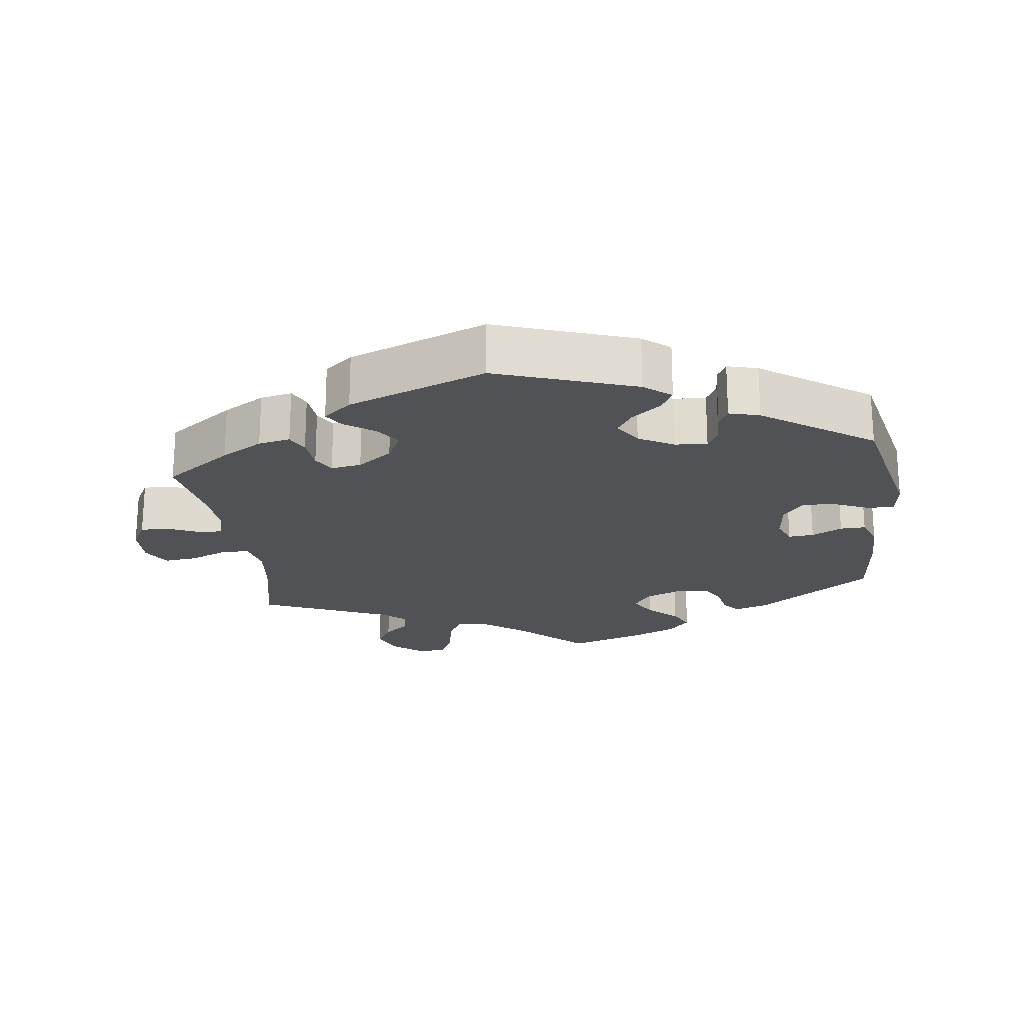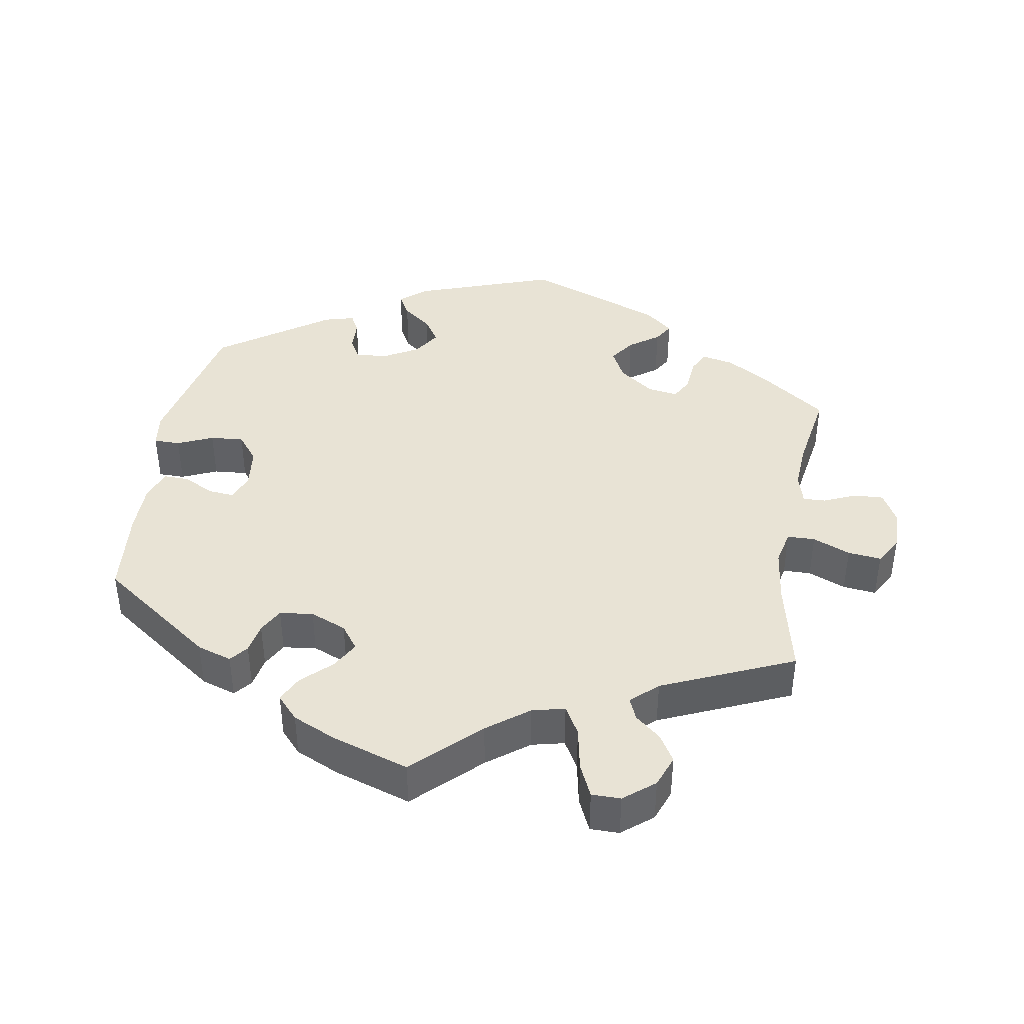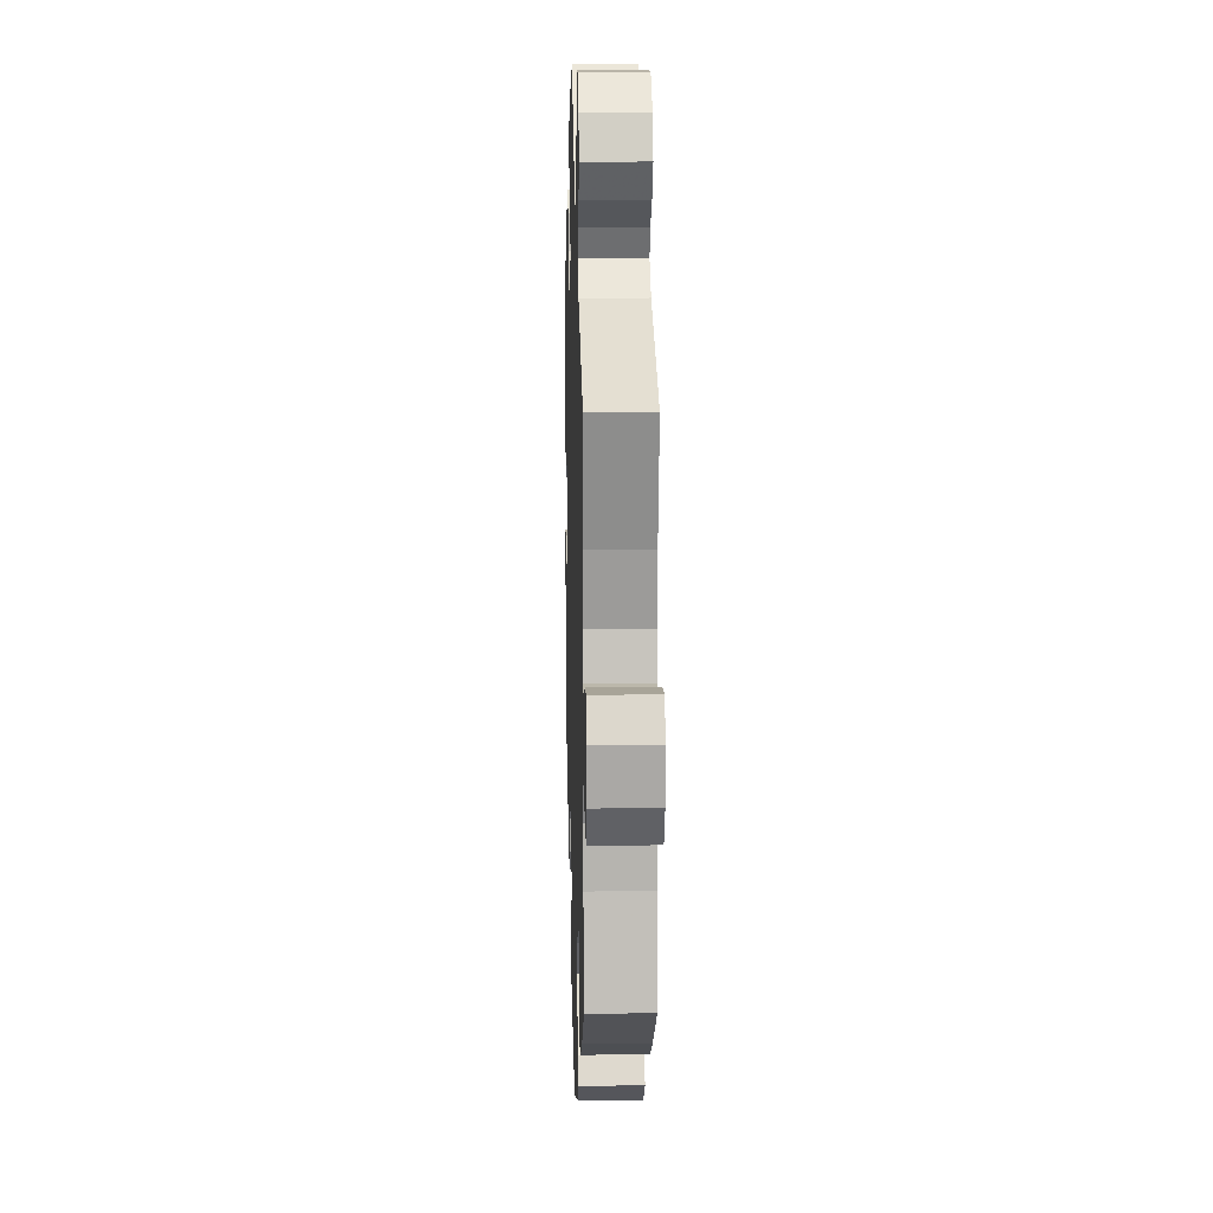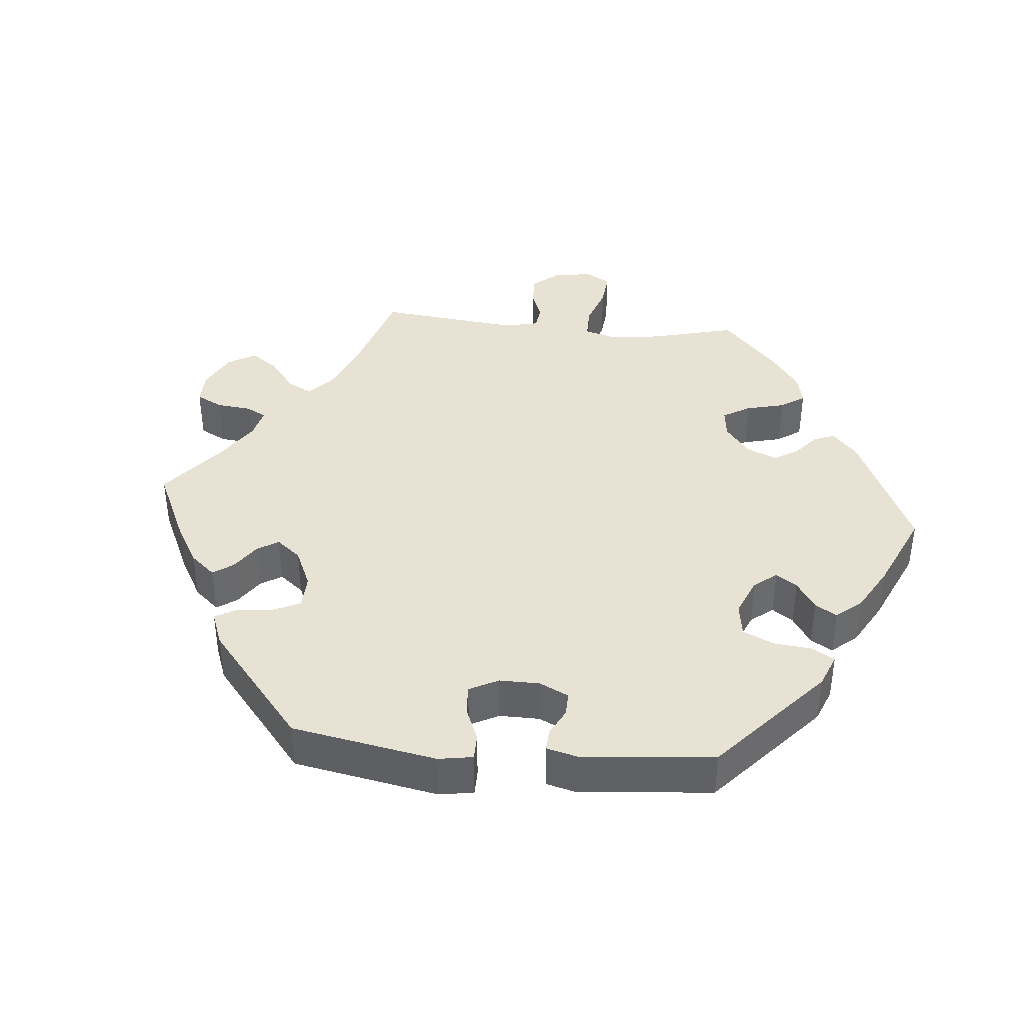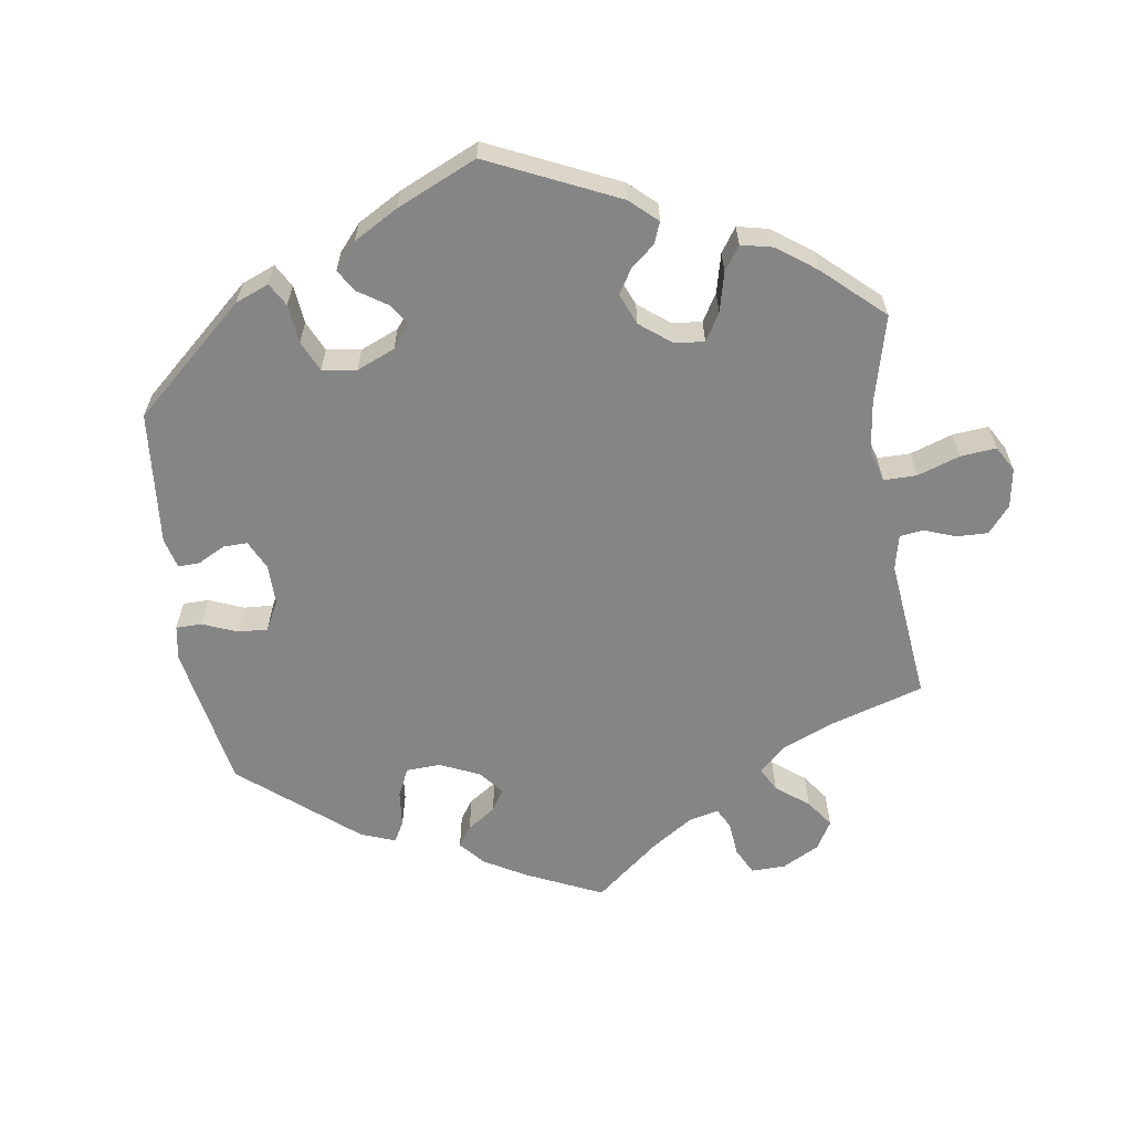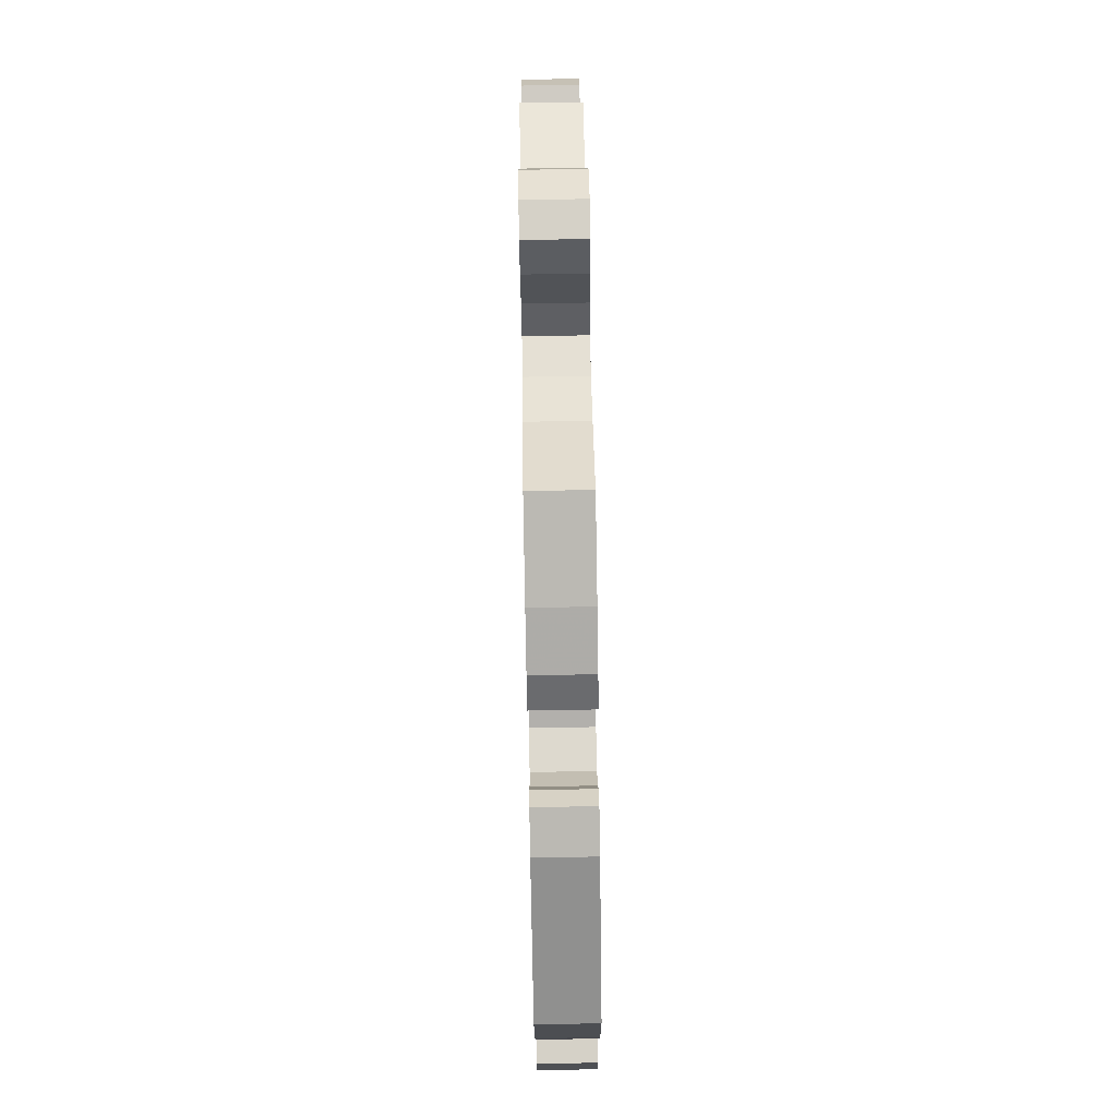
<metadata>
{"format":"obj","ext":"obj","renderer":"f3d","projection":"perspective","resolution":1024,"background":"white","views":[{"elev":-21.3,"azim":-172.4,"up":"+Y"},{"elev":41.2,"azim":9.7,"up":"+Y"},{"elev":13.1,"azim":88.3,"up":"+Z"},{"elev":39.9,"azim":-144.7,"up":"+Y"},{"elev":-61.9,"azim":-51.7,"up":"+Y"},{"elev":79.0,"azim":-91.0,"up":"+Z"}]}
</metadata>
<code>
v -0.544 0.07 -0.082
v -0.537 0.07 -0.032
v -0.5 0.07 -0.032
v -0.45 0.07 -0.054
v -0.403 0.07 -0.058
v -0.373 0.07 -0.02
v -0.366 0.07 0.038
v -0.381 0.07 0.076
v -0.417 0.07 0.073
v -0.46 0.07 0.051
v -0.496 0.07 0.05
v -0.512 0.07 0.095
v -0.512 0.07 0.167
v -0.5 0.07 0.289
v -0.338 0.07 0.405
v -0.289 0.07 0.421
v -0.269 0.07 0.396
v -0.261 0.07 0.353
v -0.242 0.07 0.318
v -0.195 0.07 0.312
v -0.144 0.07 0.333
v -0.119 0.07 0.367
v -0.141 0.07 0.406
v -0.182 0.07 0.445
v -0.2 0.07 0.482
v -0.17 0.07 0.515
v -0.108 0.07 0.543
v 0 0.07 0.578
v 0.09 0.07 0.491
v 0.148 0.07 0.447
v 0.194 0.07 0.436
v 0.217 0.07 0.476
v 0.229 0.07 0.538
v 0.25 0.07 0.584
v 0.291 0.07 0.584
v 0.334 0.07 0.549
v 0.351 0.07 0.504
v 0.328 0.07 0.466
v 0.292 0.07 0.436
v 0.279 0.07 0.405
v 0.316 0.07 0.371
v 0.501 0.07 0.29
v 0.471 0.07 0.156
v 0.461 0.07 0.078
v 0.472 0.07 0.028
v 0.511 0.07 0.027
v 0.564 0.07 0.049
v 0.611 0.07 0.054
v 0.634 0.07 0.014
v 0.632 0.07 -0.045
v 0.609 0.07 -0.087
v 0.567 0.07 -0.085
v 0.522 0.07 -0.065
v 0.49 0.07 -0.064
v 0.478 0.07 -0.106
v 0.482 0.07 -0.173
v 0.501 0.07 -0.289
v 0.406 0.07 -0.357
v 0.347 0.07 -0.392
v 0.302 0.07 -0.401
v 0.287 0.07 -0.37
v 0.283 0.07 -0.322
v 0.266 0.07 -0.291
v 0.223 0.07 -0.298
v 0.174 0.07 -0.334
v 0.152 0.07 -0.377
v 0.177 0.07 -0.413
v 0.219 0.07 -0.443
v 0.236 0.07 -0.471
v 0.196 0.07 -0.504
v 0.001 0.07 -0.578
v -0.195 0.07 -0.509
v -0.233 0.07 -0.478
v -0.215 0.07 -0.446
v -0.174 0.07 -0.414
v -0.151 0.07 -0.379
v -0.176 0.07 -0.34
v -0.226 0.07 -0.312
v -0.271 0.07 -0.309
v -0.287 0.07 -0.338
v -0.289 0.07 -0.382
v -0.303 0.07 -0.409
v -0.346 0.07 -0.397
v -0.5 0.07 -0.289
v -0.544 0 -0.082
v -0.537 0 -0.032
v -0.5 0 -0.032
v -0.45 0 -0.054
v -0.403 0 -0.058
v -0.373 0 -0.02
v -0.366 0 0.038
v -0.381 0 0.076
v -0.417 0 0.073
v -0.46 0 0.051
v -0.496 0 0.05
v -0.512 0 0.095
v -0.512 0 0.167
v -0.5 0 0.289
v -0.338 0 0.405
v -0.289 0 0.421
v -0.269 0 0.396
v -0.261 0 0.353
v -0.242 0 0.318
v -0.195 0 0.312
v -0.144 0 0.333
v -0.119 0 0.367
v -0.141 0 0.406
v -0.182 0 0.445
v -0.2 0 0.482
v -0.17 0 0.515
v -0.108 0 0.543
v 0 0 0.578
v 0.09 0 0.491
v 0.148 0 0.447
v 0.194 0 0.436
v 0.217 0 0.476
v 0.229 0 0.538
v 0.25 0 0.584
v 0.291 0 0.584
v 0.334 0 0.549
v 0.351 0 0.504
v 0.328 0 0.466
v 0.292 0 0.436
v 0.279 0 0.405
v 0.316 0 0.371
v 0.501 0 0.29
v 0.471 0 0.156
v 0.461 0 0.078
v 0.472 0 0.028
v 0.511 0 0.027
v 0.564 0 0.049
v 0.611 0 0.054
v 0.634 0 0.014
v 0.632 0 -0.045
v 0.609 0 -0.087
v 0.567 0 -0.085
v 0.522 0 -0.065
v 0.49 0 -0.064
v 0.478 0 -0.106
v 0.482 0 -0.173
v 0.501 0 -0.289
v 0.406 0 -0.357
v 0.347 0 -0.392
v 0.302 0 -0.401
v 0.287 0 -0.37
v 0.283 0 -0.322
v 0.266 0 -0.291
v 0.223 0 -0.298
v 0.174 0 -0.334
v 0.152 0 -0.377
v 0.177 0 -0.413
v 0.219 0 -0.443
v 0.236 0 -0.471
v 0.196 0 -0.504
v 0.001 0 -0.578
v -0.195 0 -0.509
v -0.233 0 -0.478
v -0.215 0 -0.446
v -0.174 0 -0.414
v -0.151 0 -0.379
v -0.176 0 -0.34
v -0.226 0 -0.312
v -0.271 0 -0.309
v -0.287 0 -0.338
v -0.289 0 -0.382
v -0.303 0 -0.409
v -0.346 0 -0.397
v -0.5 0 -0.289
f 80 81 82 83
f 79 80 83 84
f 78 79 84 1
f 72 73 74 75
f 72 75 76
f 71 72 76
f 70 71 76 77
f 67 68 69 70
f 66 67 70 77
f 59 60 61 62
f 59 62 63
f 56 57 58 59
f 55 56 59 63
f 54 55 63 64
f 50 51 52 53
f 50 53 54
f 49 50 54
f 46 47 48 49
f 45 46 49 54
f 44 45 54 64
f 41 42 43
f 40 41 43 44
f 36 37 38 39
f 36 39 40
f 35 36 40
f 32 33 34 35
f 31 32 35 40
f 30 31 40 44
f 26 27 28 29
f 23 24 25 26
f 22 23 26 29
f 21 22 29 30
f 15 16 17 18
f 15 18 19
f 14 15 19
f 13 14 19 20
f 9 10 11 12
f 8 9 12 13
f 1 2 3 4
f 1 4 5
f 78 1 5
f 65 66 77 78
f 65 78 5 6
f 64 65 6 7
f 44 64 7 8
f 20 21 30 44
f 8 13 20 44
f 167 166 165 164
f 168 167 164 163
f 85 168 163 162
f 159 158 157 156
f 160 159 156
f 160 156 155
f 161 160 155 154
f 154 153 152 151
f 161 154 151 150
f 146 145 144 143
f 147 146 143
f 143 142 141 140
f 147 143 140 139
f 148 147 139 138
f 137 136 135 134
f 138 137 134
f 138 134 133
f 133 132 131 130
f 138 133 130 129
f 148 138 129 128
f 127 126 125
f 128 127 125 124
f 123 122 121 120
f 124 123 120
f 124 120 119
f 119 118 117 116
f 124 119 116 115
f 128 124 115 114
f 113 112 111 110
f 110 109 108 107
f 113 110 107 106
f 114 113 106 105
f 102 101 100 99
f 103 102 99
f 103 99 98
f 104 103 98 97
f 96 95 94 93
f 97 96 93 92
f 88 87 86 85
f 89 88 85
f 89 85 162
f 162 161 150 149
f 90 89 162 149
f 91 90 149 148
f 92 91 148 128
f 128 114 105 104
f 128 104 97 92
f 1 85 86 2
f 2 86 87 3
f 3 87 88 4
f 4 88 89 5
f 5 89 90 6
f 6 90 91 7
f 7 91 92 8
f 8 92 93 9
f 9 93 94 10
f 10 94 95 11
f 11 95 96 12
f 12 96 97 13
f 13 97 98 14
f 14 98 99 15
f 15 99 100 16
f 16 100 101 17
f 17 101 102 18
f 18 102 103 19
f 19 103 104 20
f 20 104 105 21
f 21 105 106 22
f 22 106 107 23
f 23 107 108 24
f 24 108 109 25
f 25 109 110 26
f 26 110 111 27
f 27 111 112 28
f 28 112 113 29
f 29 113 114 30
f 30 114 115 31
f 31 115 116 32
f 32 116 117 33
f 33 117 118 34
f 34 118 119 35
f 35 119 120 36
f 36 120 121 37
f 37 121 122 38
f 38 122 123 39
f 39 123 124 40
f 40 124 125 41
f 41 125 126 42
f 42 126 127 43
f 43 127 128 44
f 44 128 129 45
f 45 129 130 46
f 46 130 131 47
f 47 131 132 48
f 48 132 133 49
f 49 133 134 50
f 50 134 135 51
f 51 135 136 52
f 52 136 137 53
f 53 137 138 54
f 54 138 139 55
f 55 139 140 56
f 56 140 141 57
f 57 141 142 58
f 58 142 143 59
f 59 143 144 60
f 60 144 145 61
f 61 145 146 62
f 62 146 147 63
f 63 147 148 64
f 64 148 149 65
f 65 149 150 66
f 66 150 151 67
f 67 151 152 68
f 68 152 153 69
f 69 153 154 70
f 70 154 155 71
f 71 155 156 72
f 72 156 157 73
f 73 157 158 74
f 74 158 159 75
f 75 159 160 76
f 76 160 161 77
f 77 161 162 78
f 78 162 163 79
f 79 163 164 80
f 80 164 165 81
f 81 165 166 82
f 82 166 167 83
f 83 167 168 84
f 84 168 85 1

</code>
